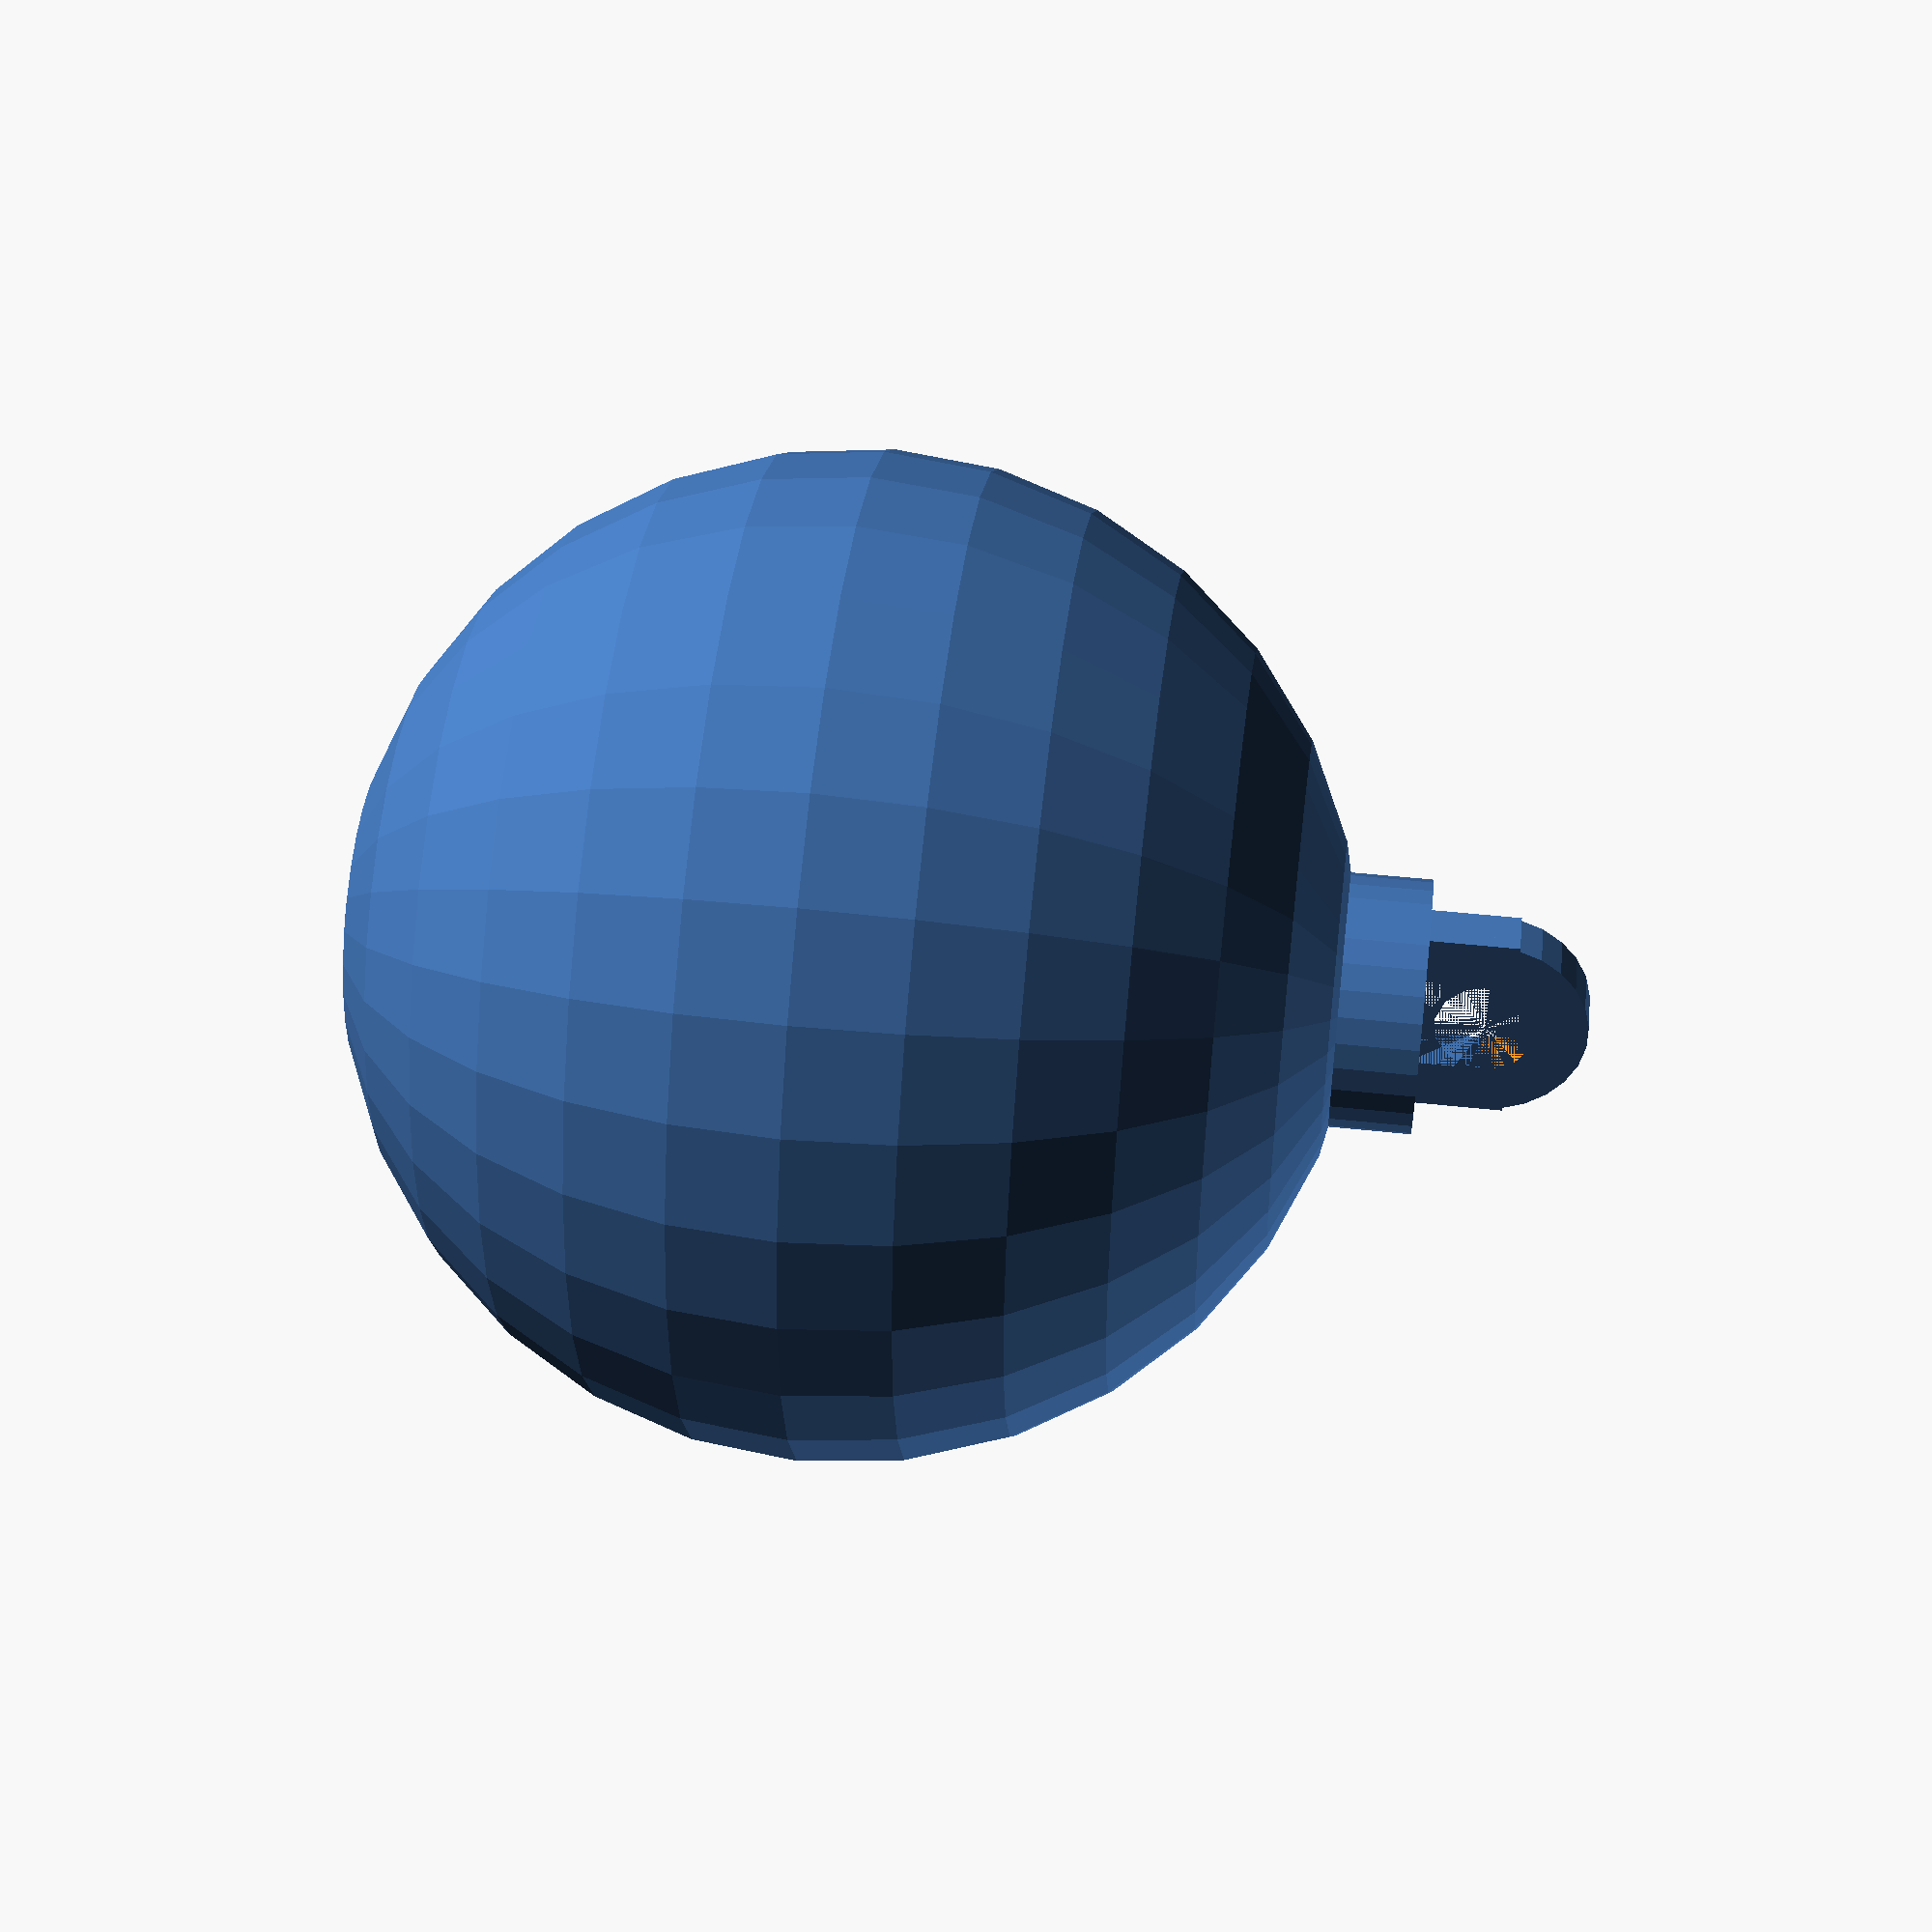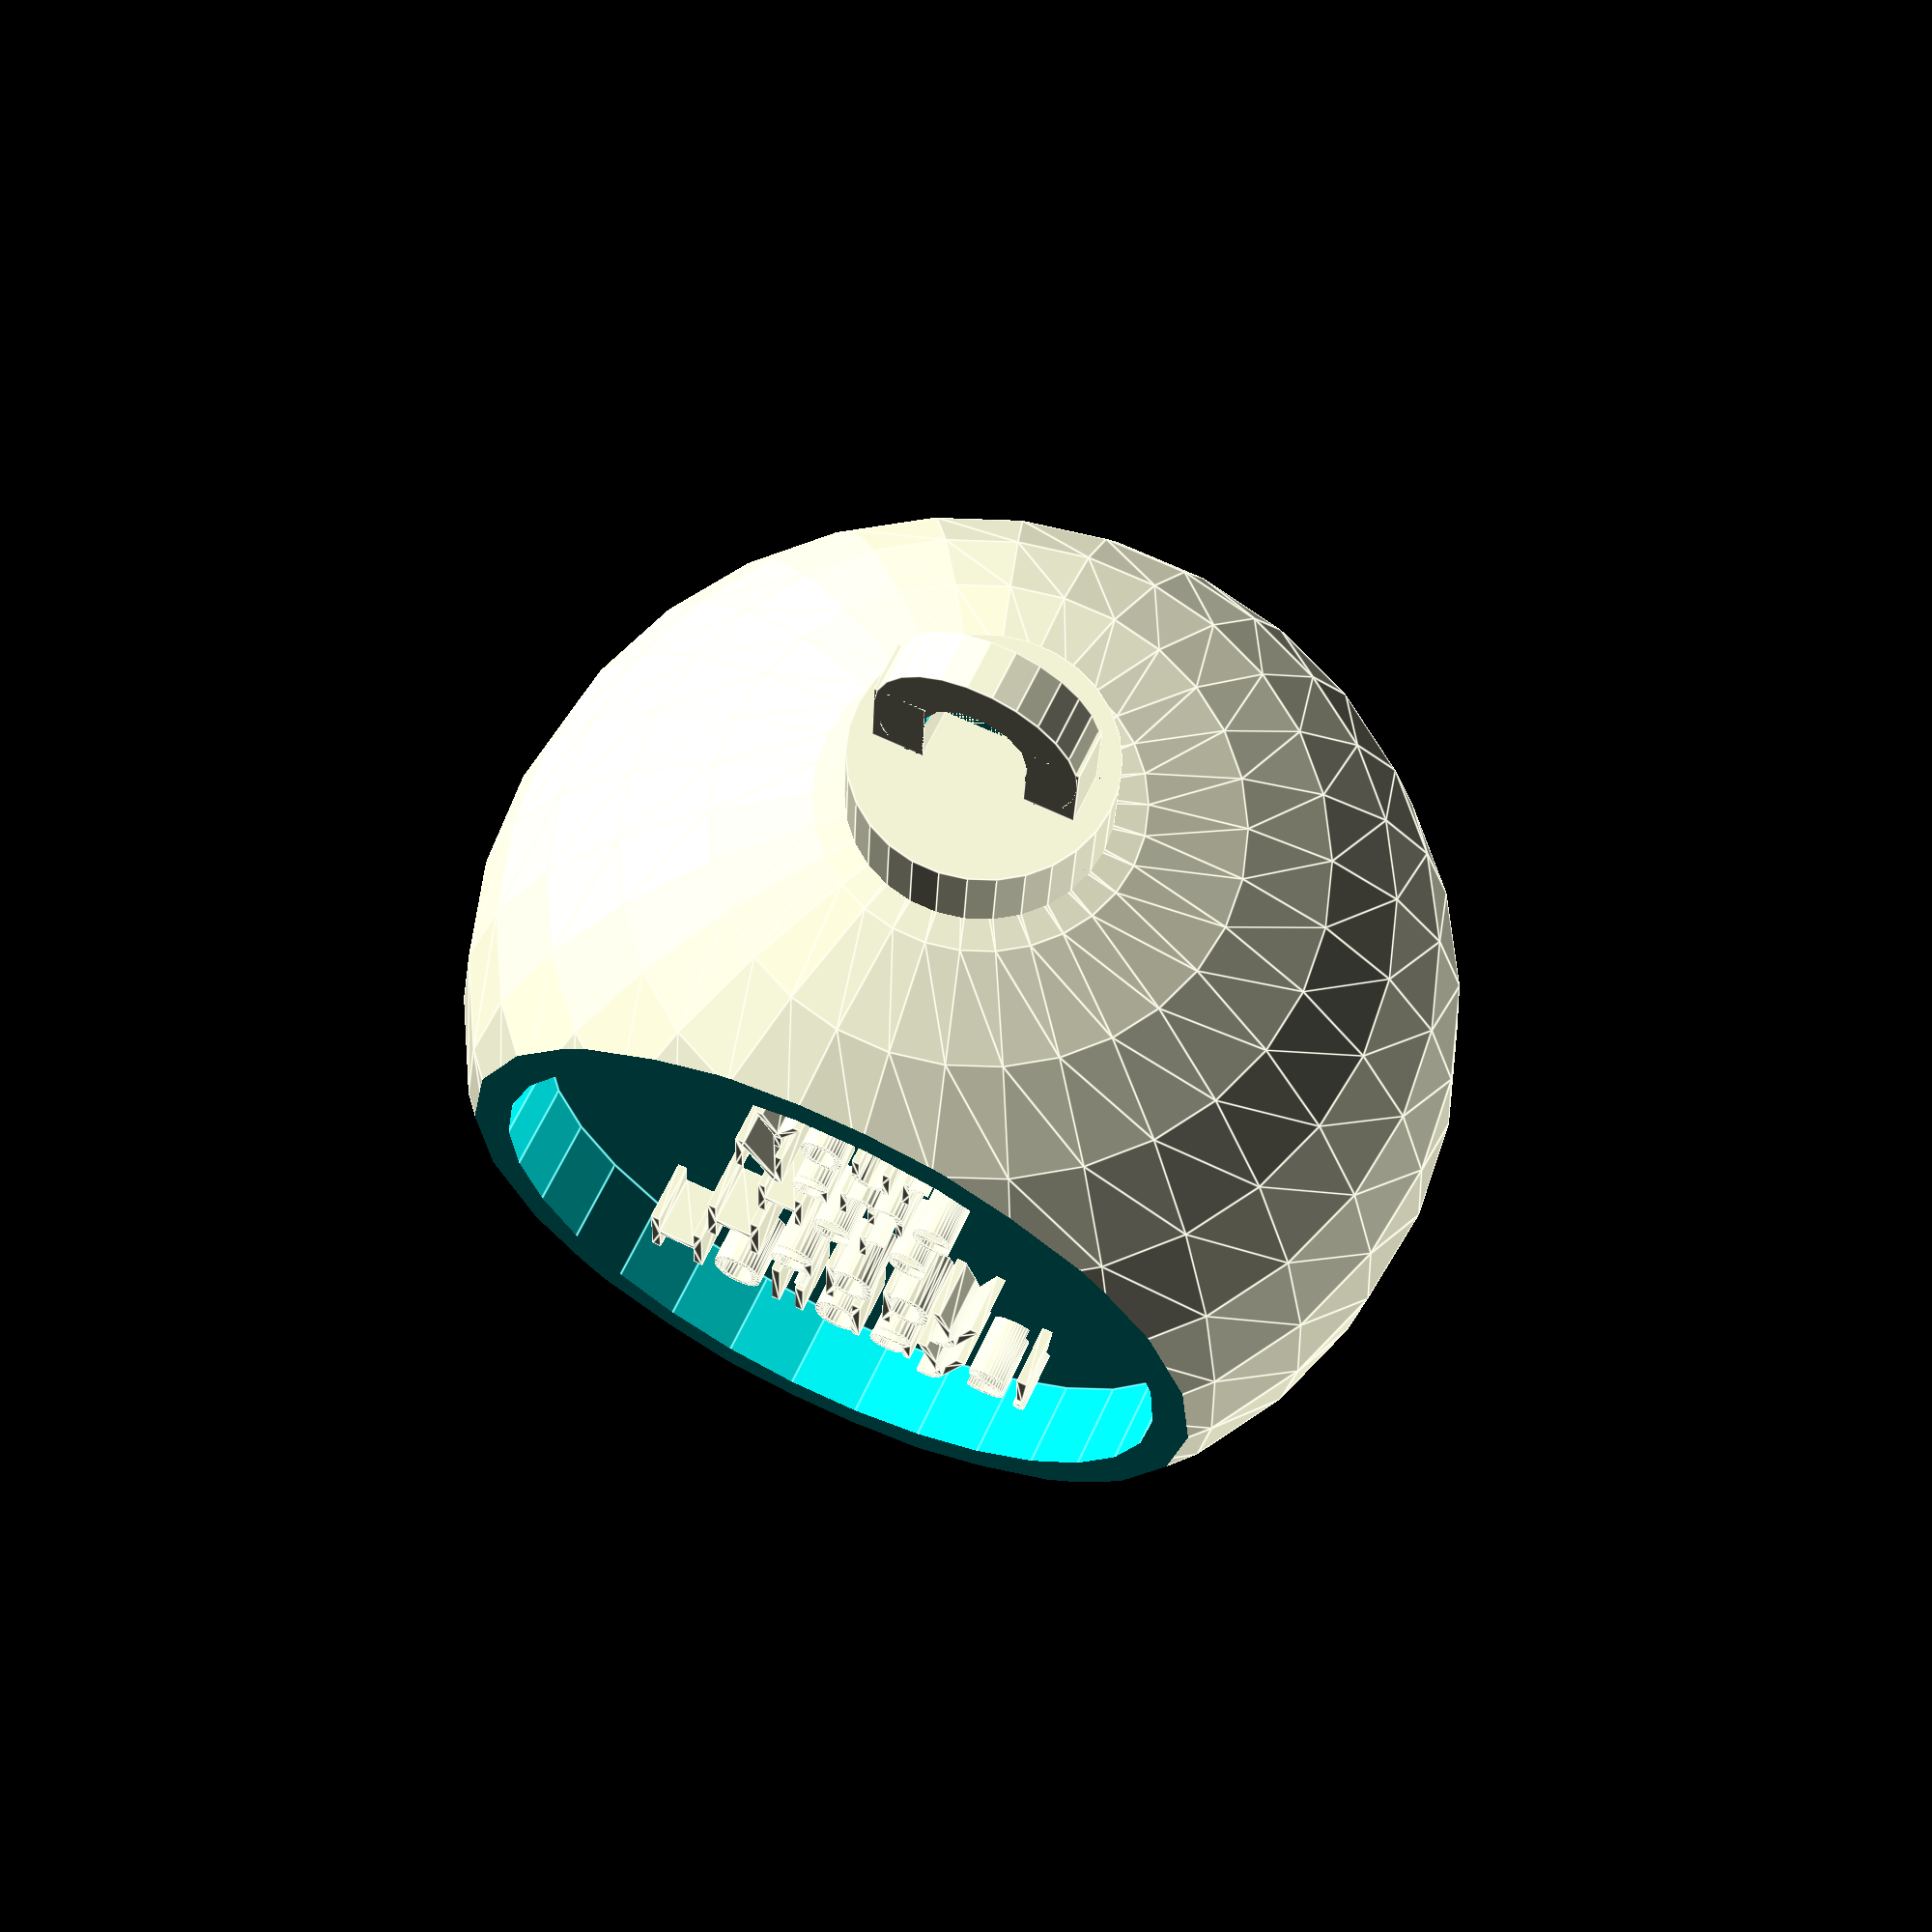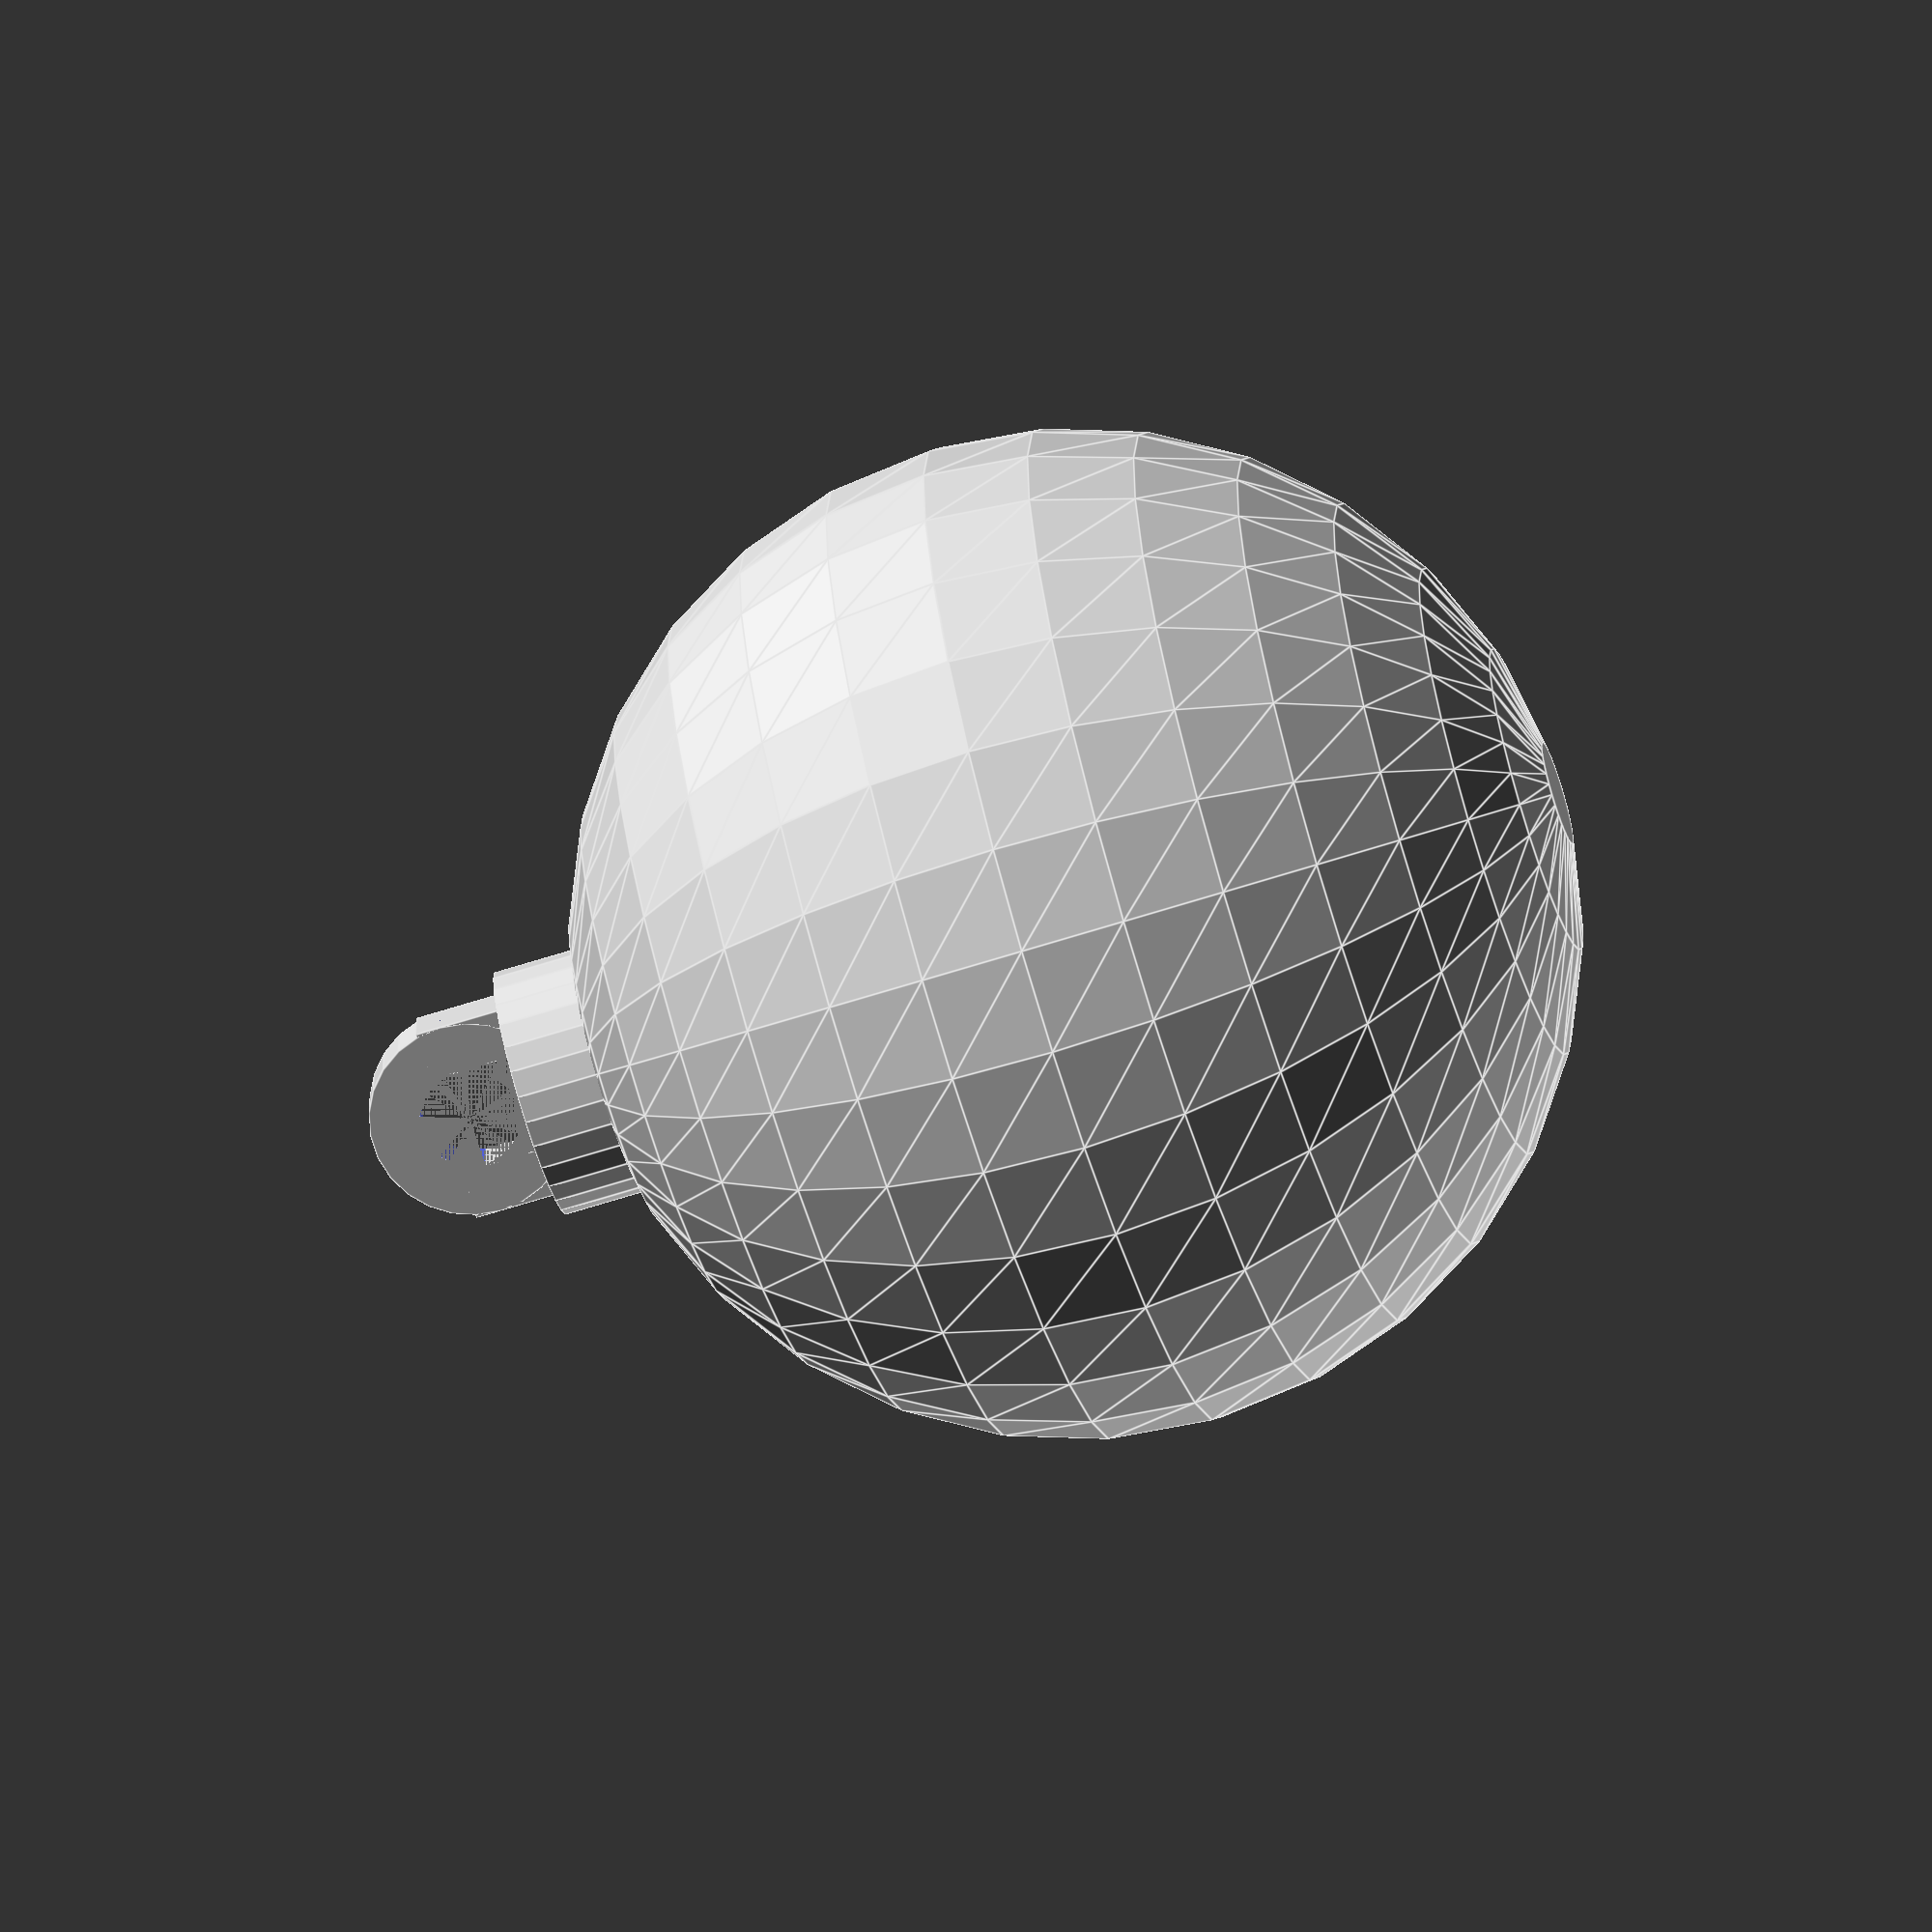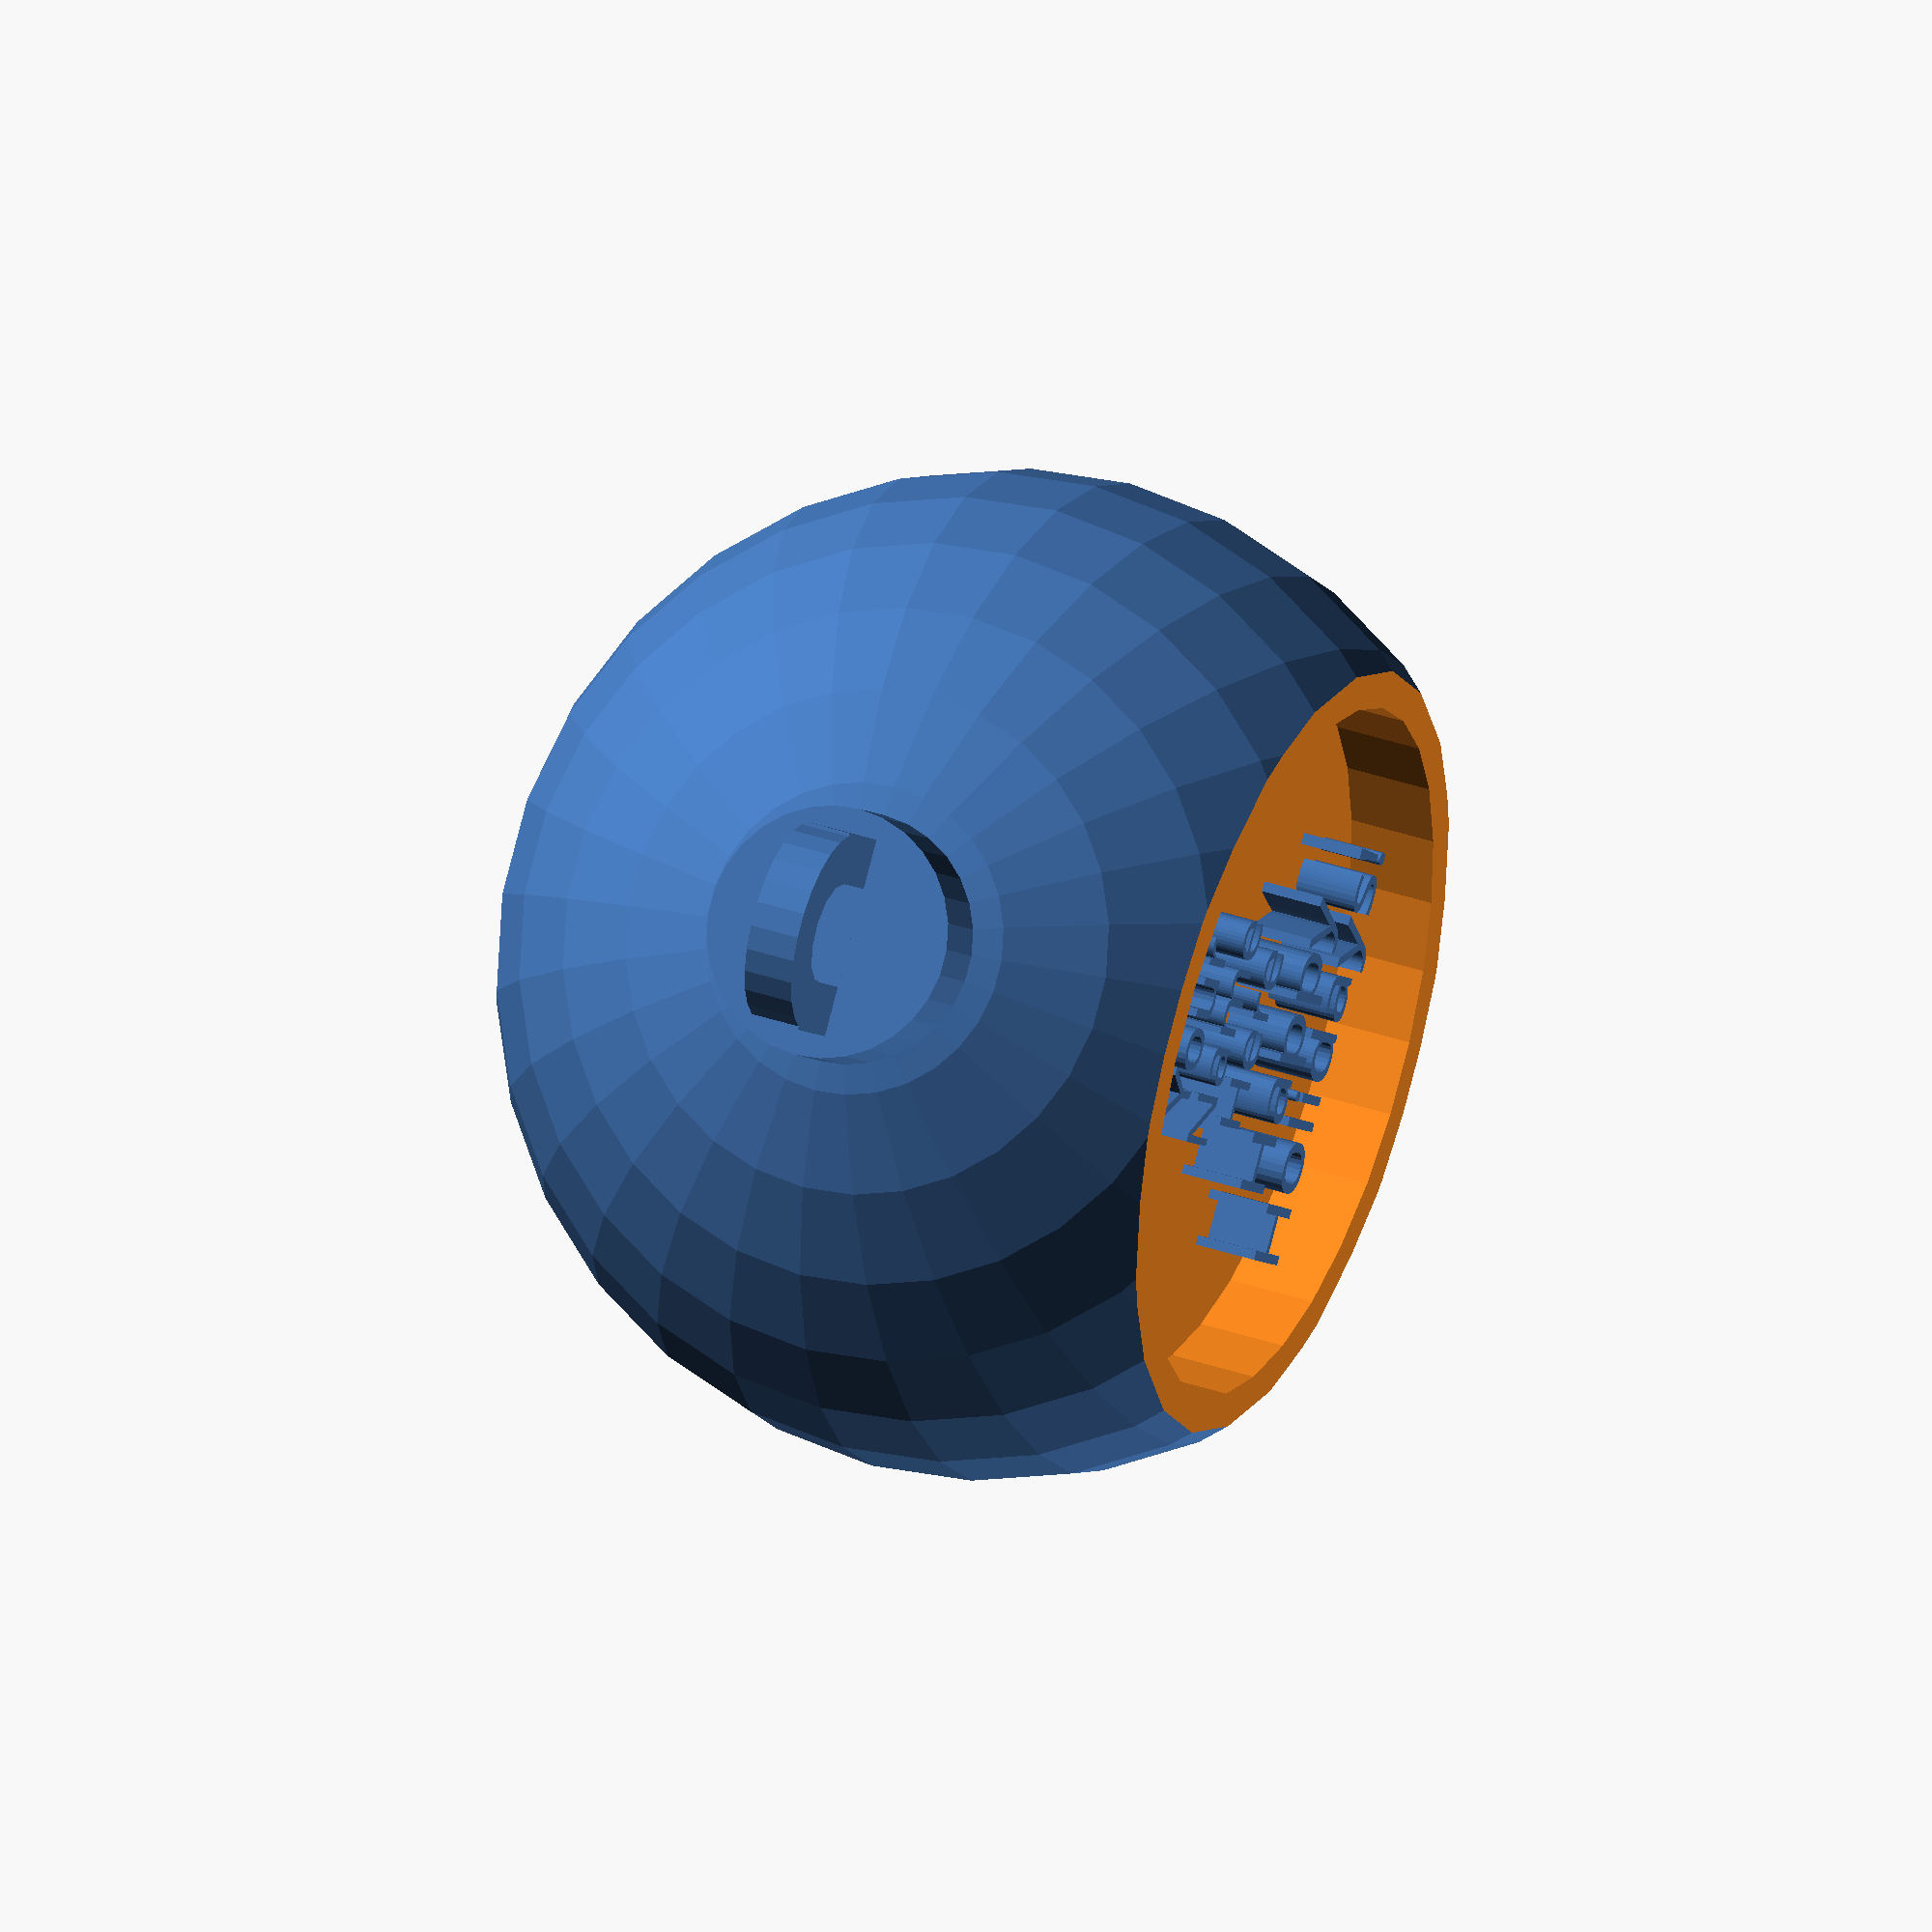
<openscad>
/*
* Name: CustomOrnament.scad
* Author: Michael Kruger
* Brief:
* 
* This SCAD file can be used to generate a personalized ornament for your 
* Christmas tree and other decorations!
* 
* 5 Lines of text can be added to make this ornament your own. 
* The size, offset and font of each line can be chosen.
*
* This file can be used in the MakerBot Customizer
*
* Link on Thingiverse:  http://www.thingiverse.com/thing:1161218
* Open in Customizer: http://www.thingiverse.com/apps/customizer/run?thing_id=1161218
*
* Uses an STL file remixed from the ornament:
* http://www.thingiverse.com/thing:587628 
* Created by:
* http://www.thingiverse.com/TTB_Studios/about
*
* License: MIT License
*
* Copyright (c) 2015 Michael Kruger, Krugaroo
*
* Permission is hereby granted, free of charge, to any person obtaining a copy
* of this software and associated documentation files (the "Software"), to deal
* in the Software without restriction, including without limitation the rights
* to use, copy, modify, merge, publish, distribute, sublicense, and/or sell
* copies of the Software, and to permit persons to whom the Software is
* furnished to do so, subject to the following conditions:
* 
* The above copyright notice and this permission notice shall be included in
* all copies or substantial portions of the Software.
* 
* THE SOFTWARE IS PROVIDED "AS IS", WITHOUT WARRANTY OF ANY KIND, EXPRESS OR
* IMPLIED, INCLUDING BUT NOT LIMITED TO THE WARRANTIES OF MERCHANTABILITY,
* FITNESS FOR A PARTICULAR PURPOSE AND NONINFRINGEMENT. IN NO EVENT SHALL THE
* AUTHORS OR COPYRIGHT HOLDERS BE LIABLE FOR ANY CLAIM, DAMAGES OR OTHER
* LIABILITY, WHETHER IN AN ACTION OF CONTRACT, TORT OR OTHERWISE, ARISING FROM,
* OUT OF OR IN CONNECTION WITH THE SOFTWARE OR THE USE OR OTHER DEALINGS IN
* THE SOFTWARE.
*/
/*
 V1.0 First Version
*/

// preview[view:south, tilt:side]


line1_Text = "Your";
line1_Font="Rock Salt"; //[Abril Fatface,Aclonica,Acme,Advent Pro,Akronim,Aladin,Alegreya,Alegreya Sans,Alegreya SC,Alex Brush,Alfa Slab One,Alice,Amaranth,Architects Daughter,Archivo Black,Archivo Narrow,Arimo,Arvo,Asap,Astloch,Asul,Averia Libre,Averia Serif Libre,Bangers,Basic,Belgrano,Berkshire Swash,Bigshot One,Bilbo Swash Caps,Black Ops One,Bonbon,Bowlby One SC,Brawler,Bubblegum Sans,Butterfly Kids,Cabin Condensed,Caesar Dressing,Cagliostro,Calligraffitti,Capriola,Carter One,Changa One,Chango,Chelsea Market,Cherry Cream Soda,Chewy,Chicle,Chivo,Clicker Script,Coming Soon,Concert One,Condiment,Cookie,Courgette,Covered By Your Grace,Crimson Text,Dancing Script,DejaVu Sans,DejaVu Serif,Dhurjati,Doppio One,Dosis,Droid Sans,Eagle Lake,Electrolize,Emilys Candy,Encode Sans,Encode Sans Compressed,Euphoria Script,Exo,Exo 2,Faster One,Federo,Finger Paint,Fjord One,Fontdiner Swanky,Freckle Face,Fruktur,Gabriela,Geo,Germania One,Give You Glory,Gloria Hallelujah,Goudy Bookletter 1911,Graduate,Grand Hotel,Great Vibes,Griffy,Hanalei Fill,Happy Monkey,Henny Penny,Hind,IM Fell English SC,Indie Flower,Irish Grover,Italianno,Jacques Francois Shadow,Jolly Lodger,Josefin Slab,Joti One,Judson,Just Another Hand,Kalam,Kameron,Karma,Kavoon,Knewave,Kranky,Kristi,Laila,Lakki Reddy,Lancelot,Lato,Leckerli One,Ledger,Lekton,Lemon One,Liberation Sans,Libre Caslon Text,Life Savers,Lilita One,Lily Script One,Limelight,Lobster,Lobster Two,Londrina Outline,Londrina Shadow,Londrina Solid,Lora,Love Ya Like A Sister,Loved by the King,Lovers Quarrel,Luckiest Guy,Lusitana,Macondo,Macondo Swash Caps,Mako,Marck Script,Margarine,Marko One,Maven Pro,McLaren,MedievalSharp,Merienda One,Merriweather,Mervale Script,Metal Mania,Metrophobic,Milonga,Miltonian Tattoo,Miss Fajardose,Molle,Montez,Montserrat,Mr De Haviland,Mystery Quest,Neucha,New Rocker,Niconne,Nosifer,Nothing You Could Do,Noto Sans Oriya,Noto Serif,Nova Square,Nunito,Old Standard TT,Oleo Script,Oleo Script Swash Caps,Orbitron,Oregano,Orienta,Original Surfer,Oswald,Over the Rainbow,Overlock,Oxygen,Pacifico,Paprika,Parisienne,Patrick Hand SC,Paytone One,Peralta,Permanent Marker,Piedra,Pirata One,Play,Playball,Poetsen One,Poppins,Press Start 2P,Princess Sofia,PT Mono,Qwigley,Racing Sans One,Raleway,Rancho,Ranga,Ribeye,Roboto,Roboto Condensed,Roboto Slab,Rochester,Rock Salt,Rubik One,Sail,Salsa,Sansita One,Sarina,Satisfy,Schoolbell,Seaweed Script,Sevillana,Shadows Into Light,Shadows Into Light Two,Share,Six Caps,Skranji,Source Sans Pro,Spicy Rice,Stardos Stencil,Stoke,Syncopate,Teko,Terminal Dosis,The Girl Next Door,Tillana,Timmana,Titillium Web,Ubuntu,Ultra,Underdog,UnifrakturCook,UnifrakturMaguntia,Vampiro One,Vidaloka,Viga,Voces,Volkhov,Vollkorn,Voltaire,Waiting for the Sunrise,Wallpoet,Wellfleet,Wendy One,Yellowtail,Yesteryear,Zeyada]
line1_fontSize = 5; // [2:10]
line1_verticalSpacing = 4; //[2:10]

line2_Text = "Name";
line2_Font="Rock Salt"; //[Abril Fatface,Aclonica,Acme,Advent Pro,Akronim,Aladin,Alegreya,Alegreya Sans,Alegreya SC,Alex Brush,Alfa Slab One,Alice,Amaranth,Architects Daughter,Archivo Black,Archivo Narrow,Arimo,Arvo,Asap,Astloch,Asul,Averia Libre,Averia Serif Libre,Bangers,Basic,Belgrano,Berkshire Swash,Bigshot One,Bilbo Swash Caps,Black Ops One,Bonbon,Bowlby One SC,Brawler,Bubblegum Sans,Butterfly Kids,Cabin Condensed,Caesar Dressing,Cagliostro,Calligraffitti,Capriola,Carter One,Changa One,Chango,Chelsea Market,Cherry Cream Soda,Chewy,Chicle,Chivo,Clicker Script,Coming Soon,Concert One,Condiment,Cookie,Courgette,Covered By Your Grace,Crimson Text,Dancing Script,DejaVu Sans,DejaVu Serif,Dhurjati,Doppio One,Dosis,Droid Sans,Eagle Lake,Electrolize,Emilys Candy,Encode Sans,Encode Sans Compressed,Euphoria Script,Exo,Exo 2,Faster One,Federo,Finger Paint,Fjord One,Fontdiner Swanky,Freckle Face,Fruktur,Gabriela,Geo,Germania One,Give You Glory,Gloria Hallelujah,Goudy Bookletter 1911,Graduate,Grand Hotel,Great Vibes,Griffy,Hanalei Fill,Happy Monkey,Henny Penny,Hind,IM Fell English SC,Indie Flower,Irish Grover,Italianno,Jacques Francois Shadow,Jolly Lodger,Josefin Slab,Joti One,Judson,Just Another Hand,Kalam,Kameron,Karma,Kavoon,Knewave,Kranky,Kristi,Laila,Lakki Reddy,Lancelot,Lato,Leckerli One,Ledger,Lekton,Lemon One,Liberation Sans,Libre Caslon Text,Life Savers,Lilita One,Lily Script One,Limelight,Lobster,Lobster Two,Londrina Outline,Londrina Shadow,Londrina Solid,Lora,Love Ya Like A Sister,Loved by the King,Lovers Quarrel,Luckiest Guy,Lusitana,Macondo,Macondo Swash Caps,Mako,Marck Script,Margarine,Marko One,Maven Pro,McLaren,MedievalSharp,Merienda One,Merriweather,Mervale Script,Metal Mania,Metrophobic,Milonga,Miltonian Tattoo,Miss Fajardose,Molle,Montez,Montserrat,Mr De Haviland,Mystery Quest,Neucha,New Rocker,Niconne,Nosifer,Nothing You Could Do,Noto Sans Oriya,Noto Serif,Nova Square,Nunito,Old Standard TT,Oleo Script,Oleo Script Swash Caps,Orbitron,Oregano,Orienta,Original Surfer,Oswald,Over the Rainbow,Overlock,Oxygen,Pacifico,Paprika,Parisienne,Patrick Hand SC,Paytone One,Peralta,Permanent Marker,Piedra,Pirata One,Play,Playball,Poetsen One,Poppins,Press Start 2P,Princess Sofia,PT Mono,Qwigley,Racing Sans One,Raleway,Rancho,Ranga,Ribeye,Roboto,Roboto Condensed,Roboto Slab,Rochester,Rock Salt,Rubik One,Sail,Salsa,Sansita One,Sarina,Satisfy,Schoolbell,Seaweed Script,Sevillana,Shadows Into Light,Shadows Into Light Two,Share,Six Caps,Skranji,Source Sans Pro,Spicy Rice,Stardos Stencil,Stoke,Syncopate,Teko,Terminal Dosis,The Girl Next Door,Tillana,Timmana,Titillium Web,Ubuntu,Ultra,Underdog,UnifrakturCook,UnifrakturMaguntia,Vampiro One,Vidaloka,Viga,Voces,Volkhov,Vollkorn,Voltaire,Waiting for the Sunrise,Wallpoet,Wellfleet,Wendy One,Yellowtail,Yesteryear,Zeyada]
line2_fontSize = 5; // [2:10]
line2_verticalSpacing = 7; //[2:10]

line3_Text = "Here";
line3_Font="Rock Salt"; //[Abril Fatface,Aclonica,Acme,Advent Pro,Akronim,Aladin,Alegreya,Alegreya Sans,Alegreya SC,Alex Brush,Alfa Slab One,Alice,Amaranth,Architects Daughter,Archivo Black,Archivo Narrow,Arimo,Arvo,Asap,Astloch,Asul,Averia Libre,Averia Serif Libre,Bangers,Basic,Belgrano,Berkshire Swash,Bigshot One,Bilbo Swash Caps,Black Ops One,Bonbon,Bowlby One SC,Brawler,Bubblegum Sans,Butterfly Kids,Cabin Condensed,Caesar Dressing,Cagliostro,Calligraffitti,Capriola,Carter One,Changa One,Chango,Chelsea Market,Cherry Cream Soda,Chewy,Chicle,Chivo,Clicker Script,Coming Soon,Concert One,Condiment,Cookie,Courgette,Covered By Your Grace,Crimson Text,Dancing Script,DejaVu Sans,DejaVu Serif,Dhurjati,Doppio One,Dosis,Droid Sans,Eagle Lake,Electrolize,Emilys Candy,Encode Sans,Encode Sans Compressed,Euphoria Script,Exo,Exo 2,Faster One,Federo,Finger Paint,Fjord One,Fontdiner Swanky,Freckle Face,Fruktur,Gabriela,Geo,Germania One,Give You Glory,Gloria Hallelujah,Goudy Bookletter 1911,Graduate,Grand Hotel,Great Vibes,Griffy,Hanalei Fill,Happy Monkey,Henny Penny,Hind,IM Fell English SC,Indie Flower,Irish Grover,Italianno,Jacques Francois Shadow,Jolly Lodger,Josefin Slab,Joti One,Judson,Just Another Hand,Kalam,Kameron,Karma,Kavoon,Knewave,Kranky,Kristi,Laila,Lakki Reddy,Lancelot,Lato,Leckerli One,Ledger,Lekton,Lemon One,Liberation Sans,Libre Caslon Text,Life Savers,Lilita One,Lily Script One,Limelight,Lobster,Lobster Two,Londrina Outline,Londrina Shadow,Londrina Solid,Lora,Love Ya Like A Sister,Loved by the King,Lovers Quarrel,Luckiest Guy,Lusitana,Macondo,Macondo Swash Caps,Mako,Marck Script,Margarine,Marko One,Maven Pro,McLaren,MedievalSharp,Merienda One,Merriweather,Mervale Script,Metal Mania,Metrophobic,Milonga,Miltonian Tattoo,Miss Fajardose,Molle,Montez,Montserrat,Mr De Haviland,Mystery Quest,Neucha,New Rocker,Niconne,Nosifer,Nothing You Could Do,Noto Sans Oriya,Noto Serif,Nova Square,Nunito,Old Standard TT,Oleo Script,Oleo Script Swash Caps,Orbitron,Oregano,Orienta,Original Surfer,Oswald,Over the Rainbow,Overlock,Oxygen,Pacifico,Paprika,Parisienne,Patrick Hand SC,Paytone One,Peralta,Permanent Marker,Piedra,Pirata One,Play,Playball,Poetsen One,Poppins,Press Start 2P,Princess Sofia,PT Mono,Qwigley,Racing Sans One,Raleway,Rancho,Ranga,Ribeye,Roboto,Roboto Condensed,Roboto Slab,Rochester,Rock Salt,Rubik One,Sail,Salsa,Sansita One,Sarina,Satisfy,Schoolbell,Seaweed Script,Sevillana,Shadows Into Light,Shadows Into Light Two,Share,Six Caps,Skranji,Source Sans Pro,Spicy Rice,Stardos Stencil,Stoke,Syncopate,Teko,Terminal Dosis,The Girl Next Door,Tillana,Timmana,Titillium Web,Ubuntu,Ultra,Underdog,UnifrakturCook,UnifrakturMaguntia,Vampiro One,Vidaloka,Viga,Voces,Volkhov,Vollkorn,Voltaire,Waiting for the Sunrise,Wallpoet,Wellfleet,Wendy One,Yellowtail,Yesteryear,Zeyada]
line3_fontSize = 5; // [2:10]
line3_verticalSpacing = 7; //[2:10]

line4_Text = "Happy";
line4_Font="Rock Salt"; //[Abril Fatface,Aclonica,Acme,Advent Pro,Akronim,Aladin,Alegreya,Alegreya Sans,Alegreya SC,Alex Brush,Alfa Slab One,Alice,Amaranth,Architects Daughter,Archivo Black,Archivo Narrow,Arimo,Arvo,Asap,Astloch,Asul,Averia Libre,Averia Serif Libre,Bangers,Basic,Belgrano,Berkshire Swash,Bigshot One,Bilbo Swash Caps,Black Ops One,Bonbon,Bowlby One SC,Brawler,Bubblegum Sans,Butterfly Kids,Cabin Condensed,Caesar Dressing,Cagliostro,Calligraffitti,Capriola,Carter One,Changa One,Chango,Chelsea Market,Cherry Cream Soda,Chewy,Chicle,Chivo,Clicker Script,Coming Soon,Concert One,Condiment,Cookie,Courgette,Covered By Your Grace,Crimson Text,Dancing Script,DejaVu Sans,DejaVu Serif,Dhurjati,Doppio One,Dosis,Droid Sans,Eagle Lake,Electrolize,Emilys Candy,Encode Sans,Encode Sans Compressed,Euphoria Script,Exo,Exo 2,Faster One,Federo,Finger Paint,Fjord One,Fontdiner Swanky,Freckle Face,Fruktur,Gabriela,Geo,Germania One,Give You Glory,Gloria Hallelujah,Goudy Bookletter 1911,Graduate,Grand Hotel,Great Vibes,Griffy,Hanalei Fill,Happy Monkey,Henny Penny,Hind,IM Fell English SC,Indie Flower,Irish Grover,Italianno,Jacques Francois Shadow,Jolly Lodger,Josefin Slab,Joti One,Judson,Just Another Hand,Kalam,Kameron,Karma,Kavoon,Knewave,Kranky,Kristi,Laila,Lakki Reddy,Lancelot,Lato,Leckerli One,Ledger,Lekton,Lemon One,Liberation Sans,Libre Caslon Text,Life Savers,Lilita One,Lily Script One,Limelight,Lobster,Lobster Two,Londrina Outline,Londrina Shadow,Londrina Solid,Lora,Love Ya Like A Sister,Loved by the King,Lovers Quarrel,Luckiest Guy,Lusitana,Macondo,Macondo Swash Caps,Mako,Marck Script,Margarine,Marko One,Maven Pro,McLaren,MedievalSharp,Merienda One,Merriweather,Mervale Script,Metal Mania,Metrophobic,Milonga,Miltonian Tattoo,Miss Fajardose,Molle,Montez,Montserrat,Mr De Haviland,Mystery Quest,Neucha,New Rocker,Niconne,Nosifer,Nothing You Could Do,Noto Sans Oriya,Noto Serif,Nova Square,Nunito,Old Standard TT,Oleo Script,Oleo Script Swash Caps,Orbitron,Oregano,Orienta,Original Surfer,Oswald,Over the Rainbow,Overlock,Oxygen,Pacifico,Paprika,Parisienne,Patrick Hand SC,Paytone One,Peralta,Permanent Marker,Piedra,Pirata One,Play,Playball,Poetsen One,Poppins,Press Start 2P,Princess Sofia,PT Mono,Qwigley,Racing Sans One,Raleway,Rancho,Ranga,Ribeye,Roboto,Roboto Condensed,Roboto Slab,Rochester,Rock Salt,Rubik One,Sail,Salsa,Sansita One,Sarina,Satisfy,Schoolbell,Seaweed Script,Sevillana,Shadows Into Light,Shadows Into Light Two,Share,Six Caps,Skranji,Source Sans Pro,Spicy Rice,Stardos Stencil,Stoke,Syncopate,Teko,Terminal Dosis,The Girl Next Door,Tillana,Timmana,Titillium Web,Ubuntu,Ultra,Underdog,UnifrakturCook,UnifrakturMaguntia,Vampiro One,Vidaloka,Viga,Voces,Volkhov,Vollkorn,Voltaire,Waiting for the Sunrise,Wallpoet,Wellfleet,Wendy One,Yellowtail,Yesteryear,Zeyada]
line4_fontSize = 6; // [2:10]
line4_verticalSpacing = 10; //[2:10]

line5_Text = "Holidays!";
line5_Font="Rock Salt"; //[Abril Fatface,Aclonica,Acme,Advent Pro,Akronim,Aladin,Alegreya,Alegreya Sans,Alegreya SC,Alex Brush,Alfa Slab One,Alice,Amaranth,Architects Daughter,Archivo Black,Archivo Narrow,Arimo,Arvo,Asap,Astloch,Asul,Averia Libre,Averia Serif Libre,Bangers,Basic,Belgrano,Berkshire Swash,Bigshot One,Bilbo Swash Caps,Black Ops One,Bonbon,Bowlby One SC,Brawler,Bubblegum Sans,Butterfly Kids,Cabin Condensed,Caesar Dressing,Cagliostro,Calligraffitti,Capriola,Carter One,Changa One,Chango,Chelsea Market,Cherry Cream Soda,Chewy,Chicle,Chivo,Clicker Script,Coming Soon,Concert One,Condiment,Cookie,Courgette,Covered By Your Grace,Crimson Text,Dancing Script,DejaVu Sans,DejaVu Serif,Dhurjati,Doppio One,Dosis,Droid Sans,Eagle Lake,Electrolize,Emilys Candy,Encode Sans,Encode Sans Compressed,Euphoria Script,Exo,Exo 2,Faster One,Federo,Finger Paint,Fjord One,Fontdiner Swanky,Freckle Face,Fruktur,Gabriela,Geo,Germania One,Give You Glory,Gloria Hallelujah,Goudy Bookletter 1911,Graduate,Grand Hotel,Great Vibes,Griffy,Hanalei Fill,Happy Monkey,Henny Penny,Hind,IM Fell English SC,Indie Flower,Irish Grover,Italianno,Jacques Francois Shadow,Jolly Lodger,Josefin Slab,Joti One,Judson,Just Another Hand,Kalam,Kameron,Karma,Kavoon,Knewave,Kranky,Kristi,Laila,Lakki Reddy,Lancelot,Lato,Leckerli One,Ledger,Lekton,Lemon One,Liberation Sans,Libre Caslon Text,Life Savers,Lilita One,Lily Script One,Limelight,Lobster,Lobster Two,Londrina Outline,Londrina Shadow,Londrina Solid,Lora,Love Ya Like A Sister,Loved by the King,Lovers Quarrel,Luckiest Guy,Lusitana,Macondo,Macondo Swash Caps,Mako,Marck Script,Margarine,Marko One,Maven Pro,McLaren,MedievalSharp,Merienda One,Merriweather,Mervale Script,Metal Mania,Metrophobic,Milonga,Miltonian Tattoo,Miss Fajardose,Molle,Montez,Montserrat,Mr De Haviland,Mystery Quest,Neucha,New Rocker,Niconne,Nosifer,Nothing You Could Do,Noto Sans Oriya,Noto Serif,Nova Square,Nunito,Old Standard TT,Oleo Script,Oleo Script Swash Caps,Orbitron,Oregano,Orienta,Original Surfer,Oswald,Over the Rainbow,Overlock,Oxygen,Pacifico,Paprika,Parisienne,Patrick Hand SC,Paytone One,Peralta,Permanent Marker,Piedra,Pirata One,Play,Playball,Poetsen One,Poppins,Press Start 2P,Princess Sofia,PT Mono,Qwigley,Racing Sans One,Raleway,Rancho,Ranga,Ribeye,Roboto,Roboto Condensed,Roboto Slab,Rochester,Rock Salt,Rubik One,Sail,Salsa,Sansita One,Sarina,Satisfy,Schoolbell,Seaweed Script,Sevillana,Shadows Into Light,Shadows Into Light Two,Share,Six Caps,Skranji,Source Sans Pro,Spicy Rice,Stardos Stencil,Stoke,Syncopate,Teko,Terminal Dosis,The Girl Next Door,Tillana,Timmana,Titillium Web,Ubuntu,Ultra,Underdog,UnifrakturCook,UnifrakturMaguntia,Vampiro One,Vidaloka,Viga,Voces,Volkhov,Vollkorn,Voltaire,Waiting for the Sunrise,Wallpoet,Wellfleet,Wendy One,Yellowtail,Yesteryear,Zeyada]
line5_fontSize = 6; // [2:10]
line5_verticalSpacing = 8; //[2:10]


//ornament(1);

//string, font, size, vertical offset
texts = [
[str(line1_Text) , line1_Font, line1_fontSize, line1_verticalSpacing],
[str(line2_Text) , line2_Font, line2_fontSize, line2_verticalSpacing],
[str(line3_Text) , line3_Font, line3_fontSize, line3_verticalSpacing],
[str(line4_Text) , line4_Font, line4_fontSize, line4_verticalSpacing],
[str(line5_Text) , line5_Font, line5_fontSize, line5_verticalSpacing]
];

union()
{
ornament_custom();

translate([0, 12, 50]) {
  translate([0, 0, (texts[0][3])*-1])  t(texts[0][0], s=texts[0][2], font=texts[0][1]);
  translate([0, 0, (texts[0][3]+texts[1][3])*-1])  t(texts[1][0], s=texts[1][2], font=texts[1][1]);
  translate([0, 0, (texts[0][3]+texts[1][3]+texts[2][3])*-1])  t(texts[2][0], s=texts[2][2], font=texts[2][1]);
  translate([0, 0, (texts[0][3]+texts[1][3]+texts[2][3]+texts[3][3])*-1])  t(texts[3][0], s=texts[3][2], font=texts[3][1]);
  translate([0, 0, (texts[0][3]+texts[1][3]+texts[2][3]+texts[3][3]+texts[4][3])*-1])  t(texts[4][0], s=texts[4][2], font=texts[4][1]);
}

}

module t(t, s = 10, style = "", font = "Forte") {
  rotate([90, 0, 0])
    linear_extrude(height = 5)
      text(t, size = s, font = str(font, style), halign="center", $fn = 16);
}

module ornament_custom() {
    
    union()
    {    
        translate([0,30,30])
        difference()
        {
            sphere(r=40);
            translate([-40,-40,-40])
            cube([75,15,75]);
            translate([0,-18,0])
            rotate([90, 0, 0])
            cylinder(h = 12, r = 28);
        }
        
        translate([0,30,60])
        {
            cylinder(h = 15, r = 10);
        }
        
        translate([4,28,75])
        cube([4,4,7]);
        translate([-8,28,75])
        cube([4,4,7]);

        translate([0,32,80])
        rotate([90, 0, 0])
        difference()
        {
            cylinder(h = 4, r = 8);
            cylinder(h = 6, r = 4);
            translate([-10,-10,0])
            cube([20,10,5]);
        }
    
    }   
}
</openscad>
<views>
elev=311.9 azim=280.6 roll=276.9 proj=p view=wireframe
elev=205.0 azim=205.0 roll=182.1 proj=p view=edges
elev=248.1 azim=357.2 roll=72.5 proj=o view=edges
elev=184.5 azim=105.5 roll=162.3 proj=o view=solid
</views>
